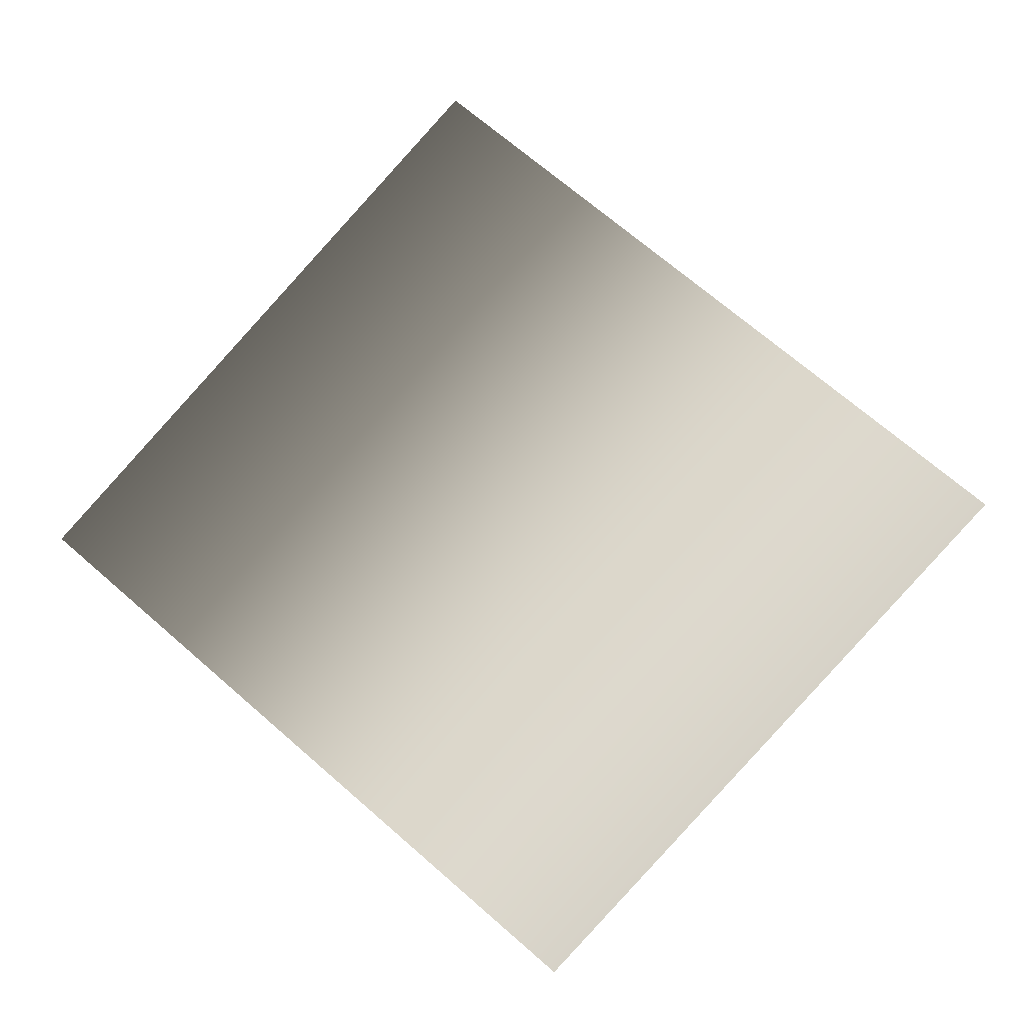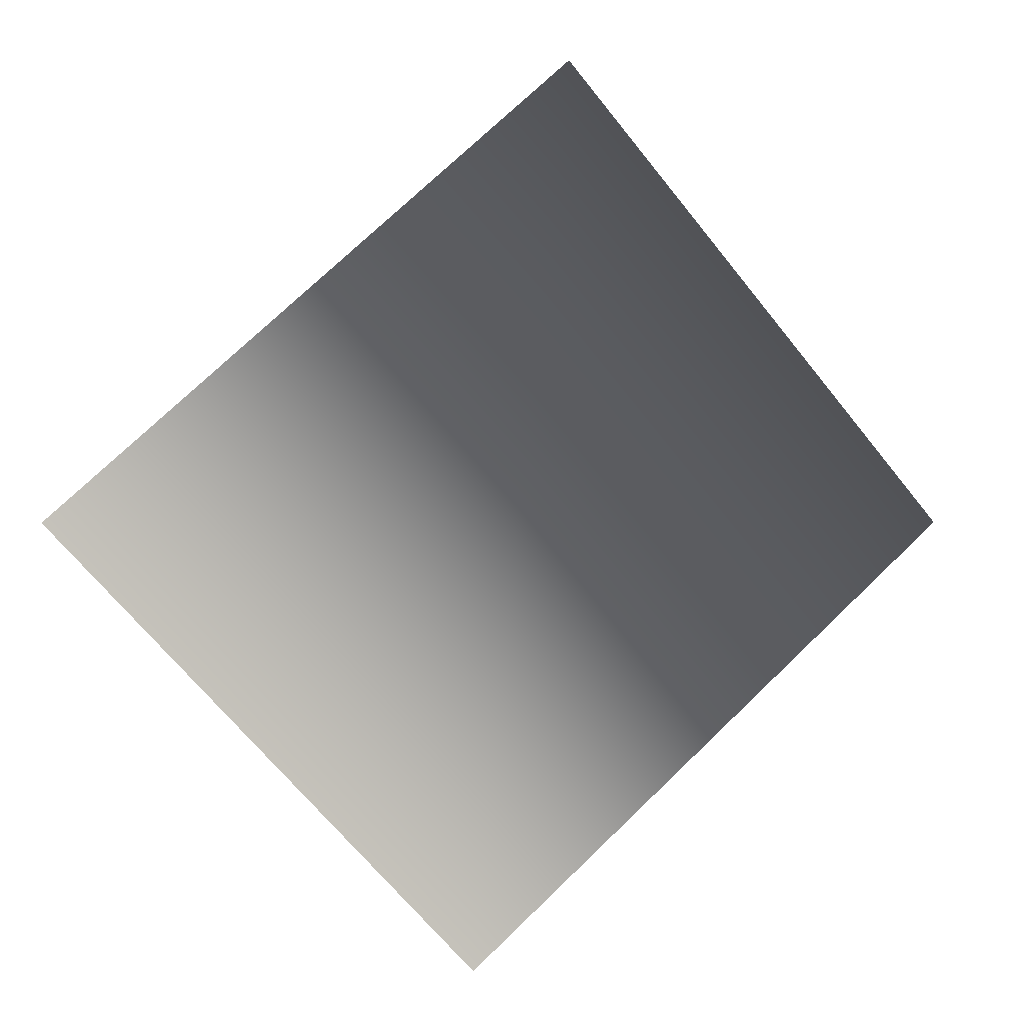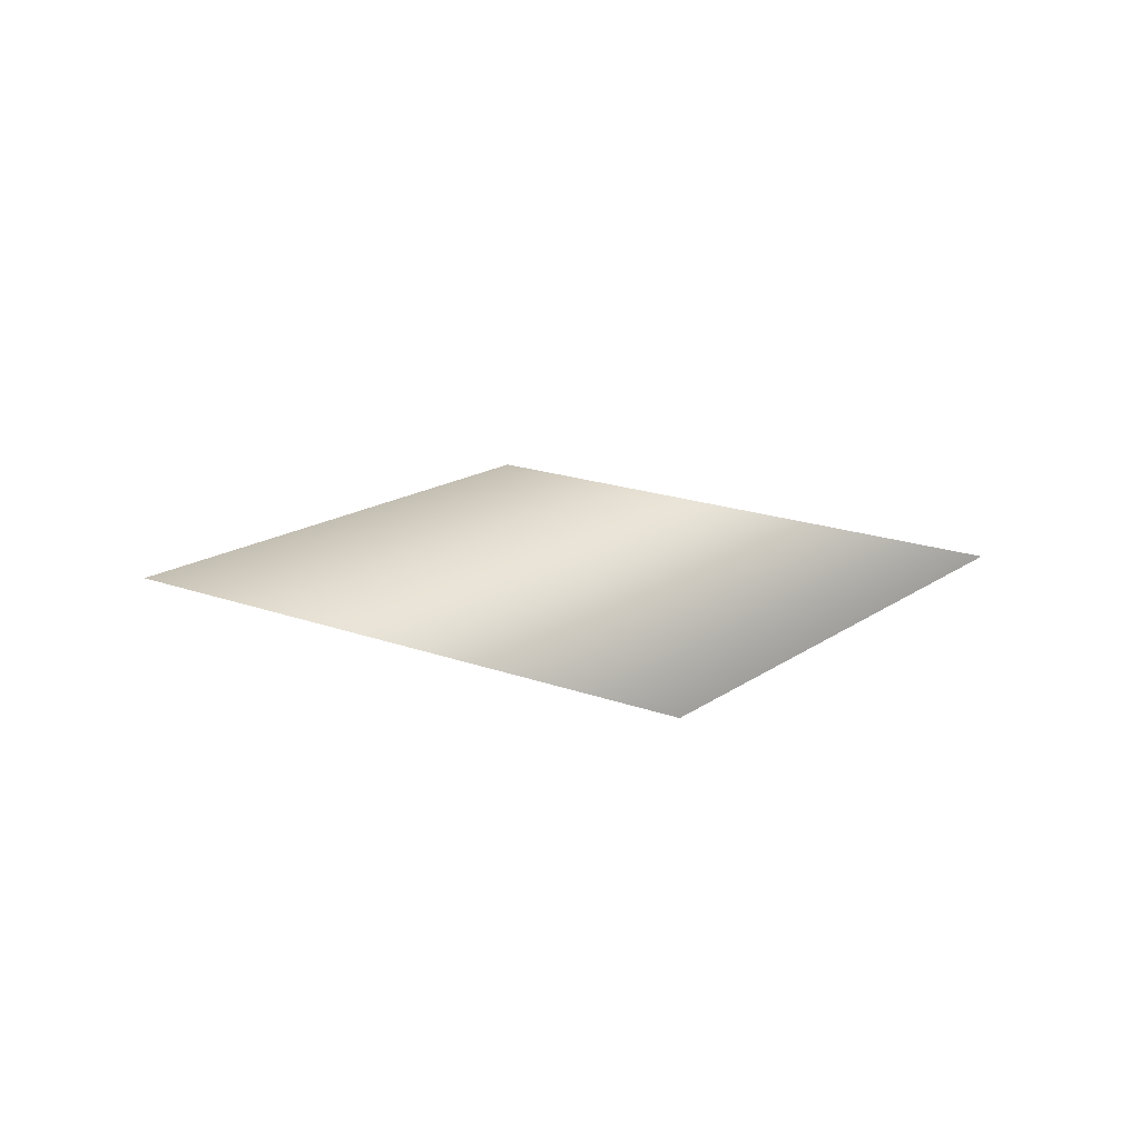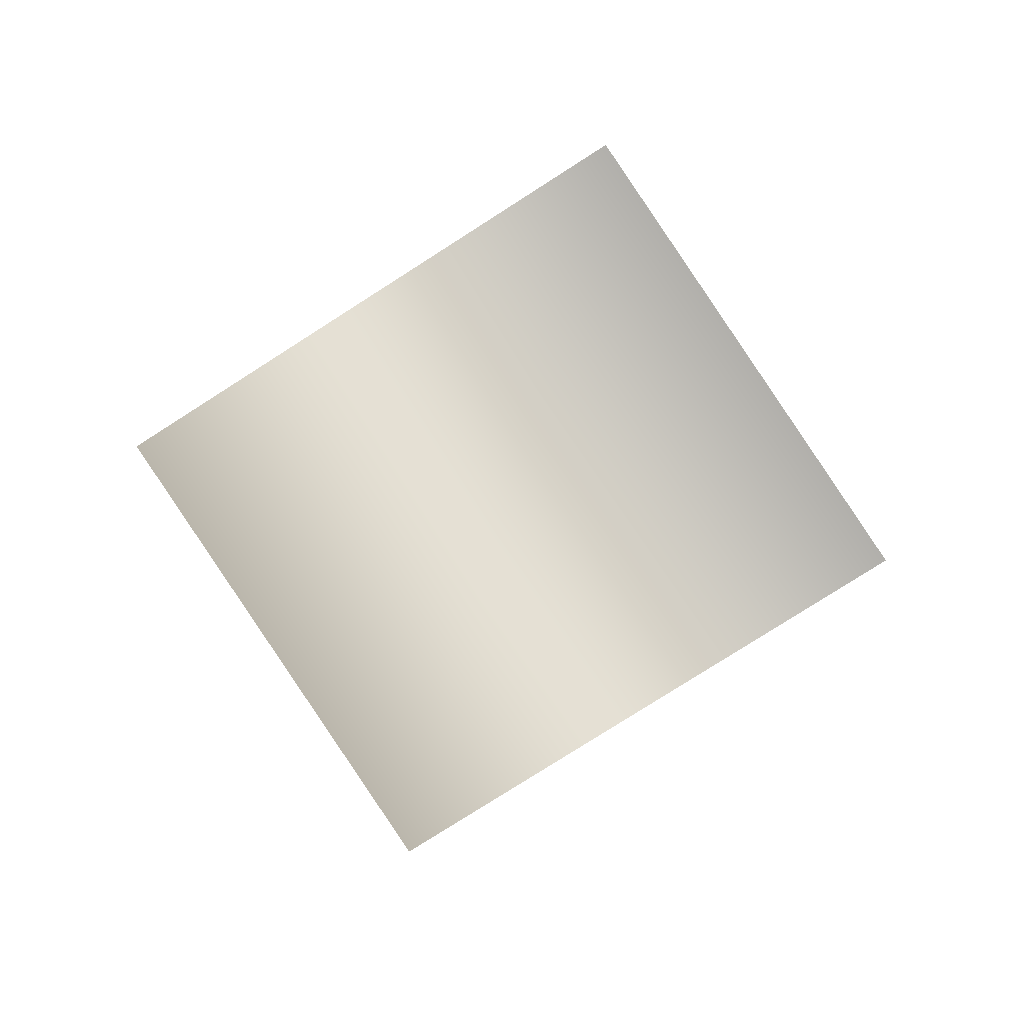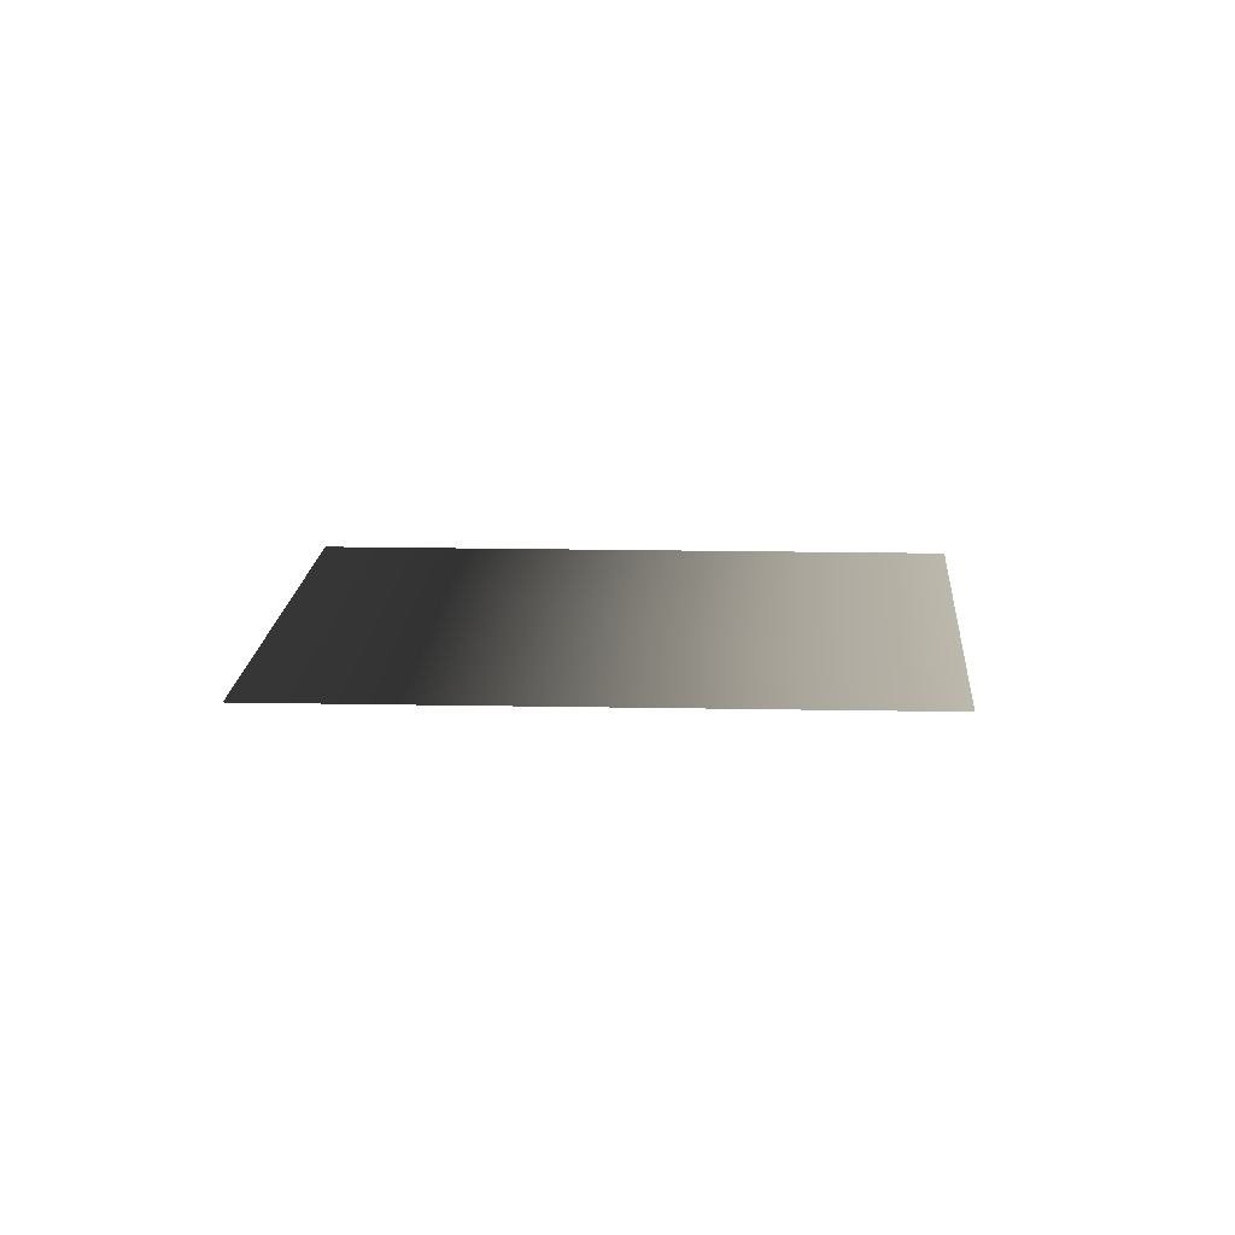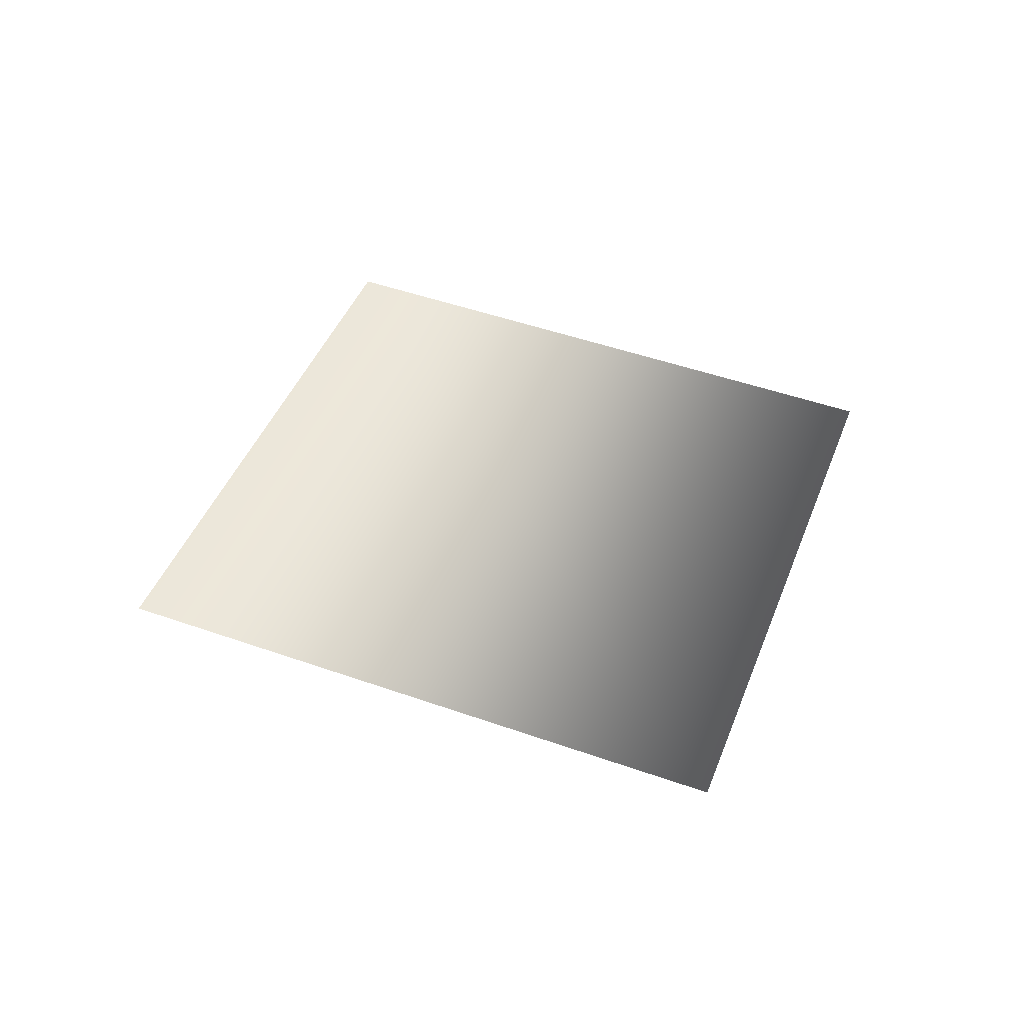
<metadata>
{"format":"obj","ext":"obj","renderer":"f3d","projection":"perspective","resolution":1024,"background":"white","views":[{"elev":-16.8,"azim":-172.0,"up":"+Z"},{"elev":-0.7,"azim":-17.2,"up":"+Z"},{"elev":17.6,"azim":-5.1,"up":"+Y"},{"elev":-78.4,"azim":171.0,"up":"+Y"},{"elev":14.8,"azim":141.0,"up":"+Y"},{"elev":49.3,"azim":-20.3,"up":"+Y"}]}
</metadata>
<code>
o Hut_Cylinder.018
v 190.5 0.4475 28.37
v 189.8 0.4475 29.19
v 189.6 0.4475 27.58
v 188.8 0.4475 28.36
f 2 4 3 1

</code>
